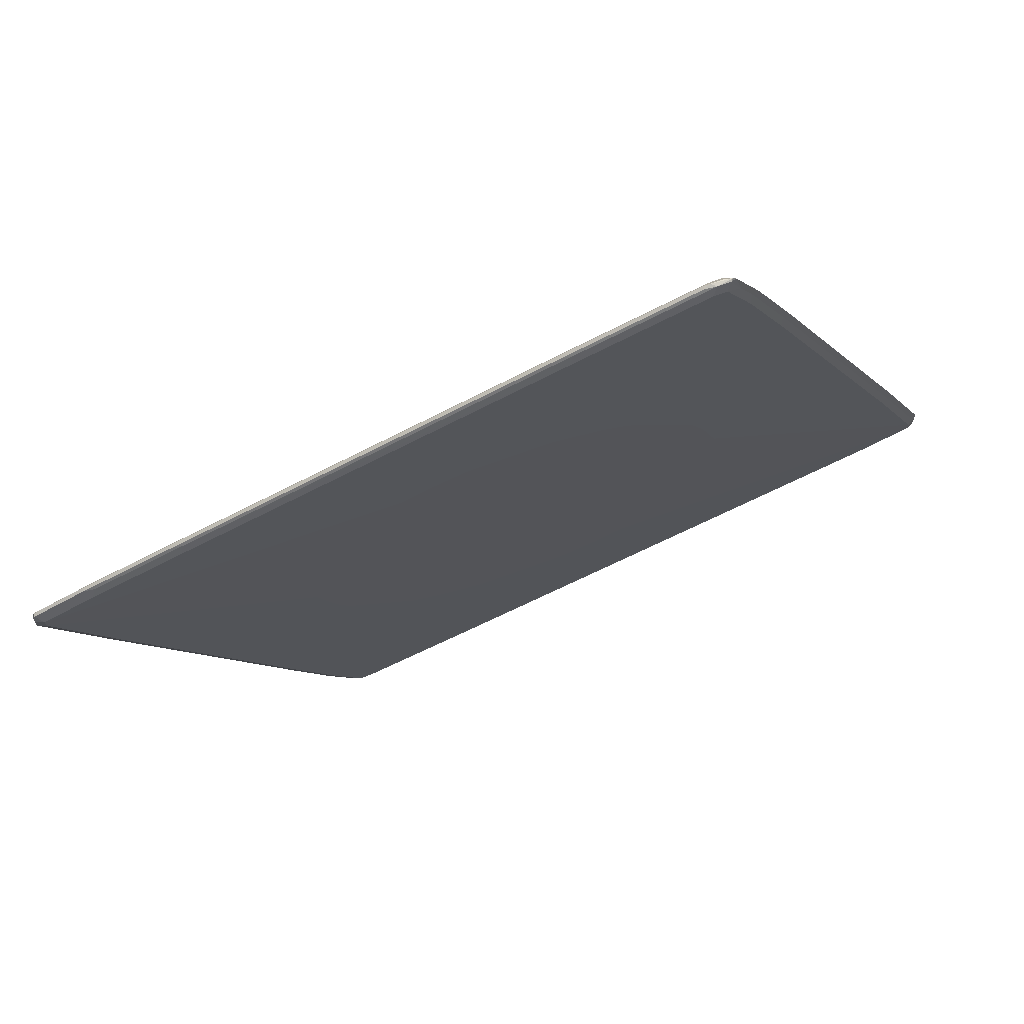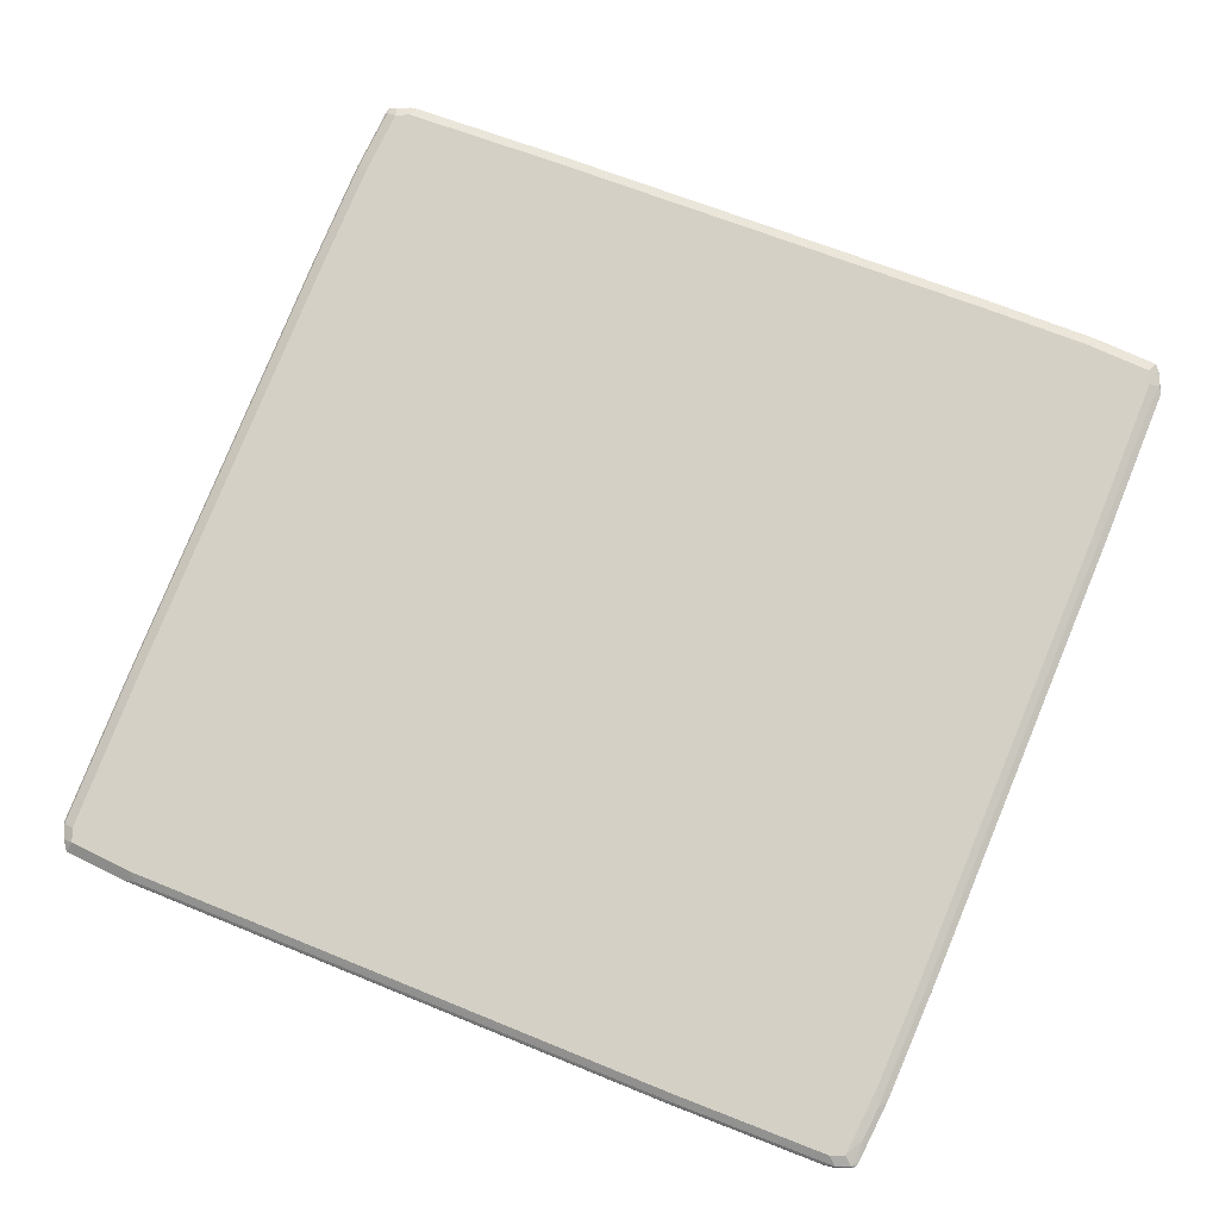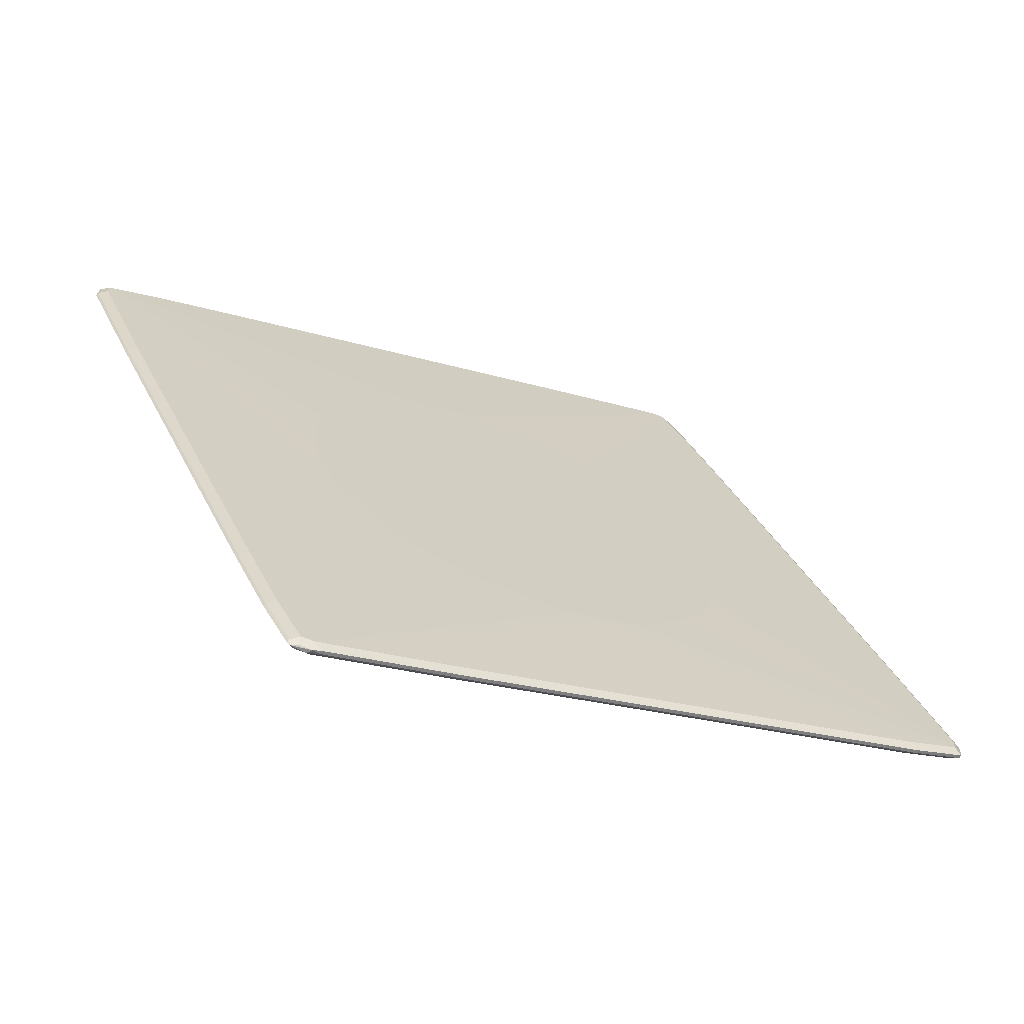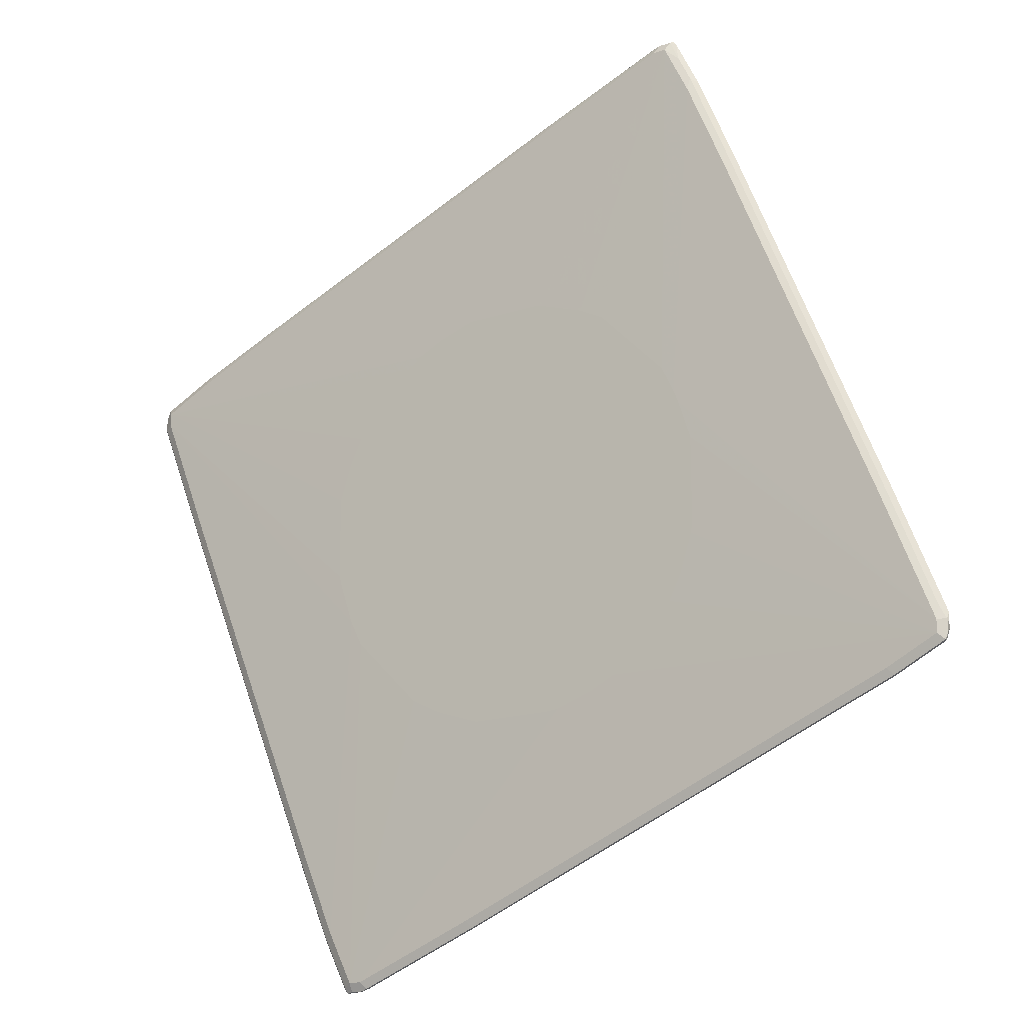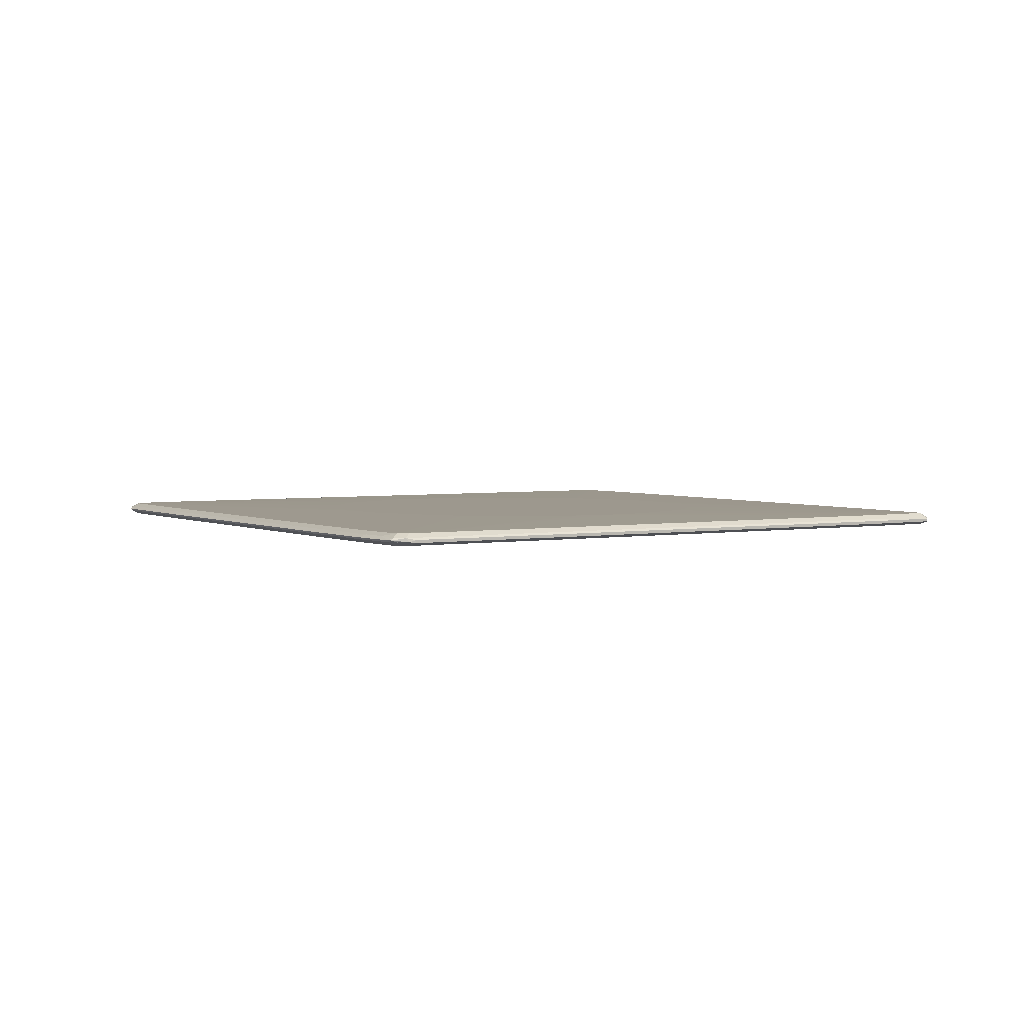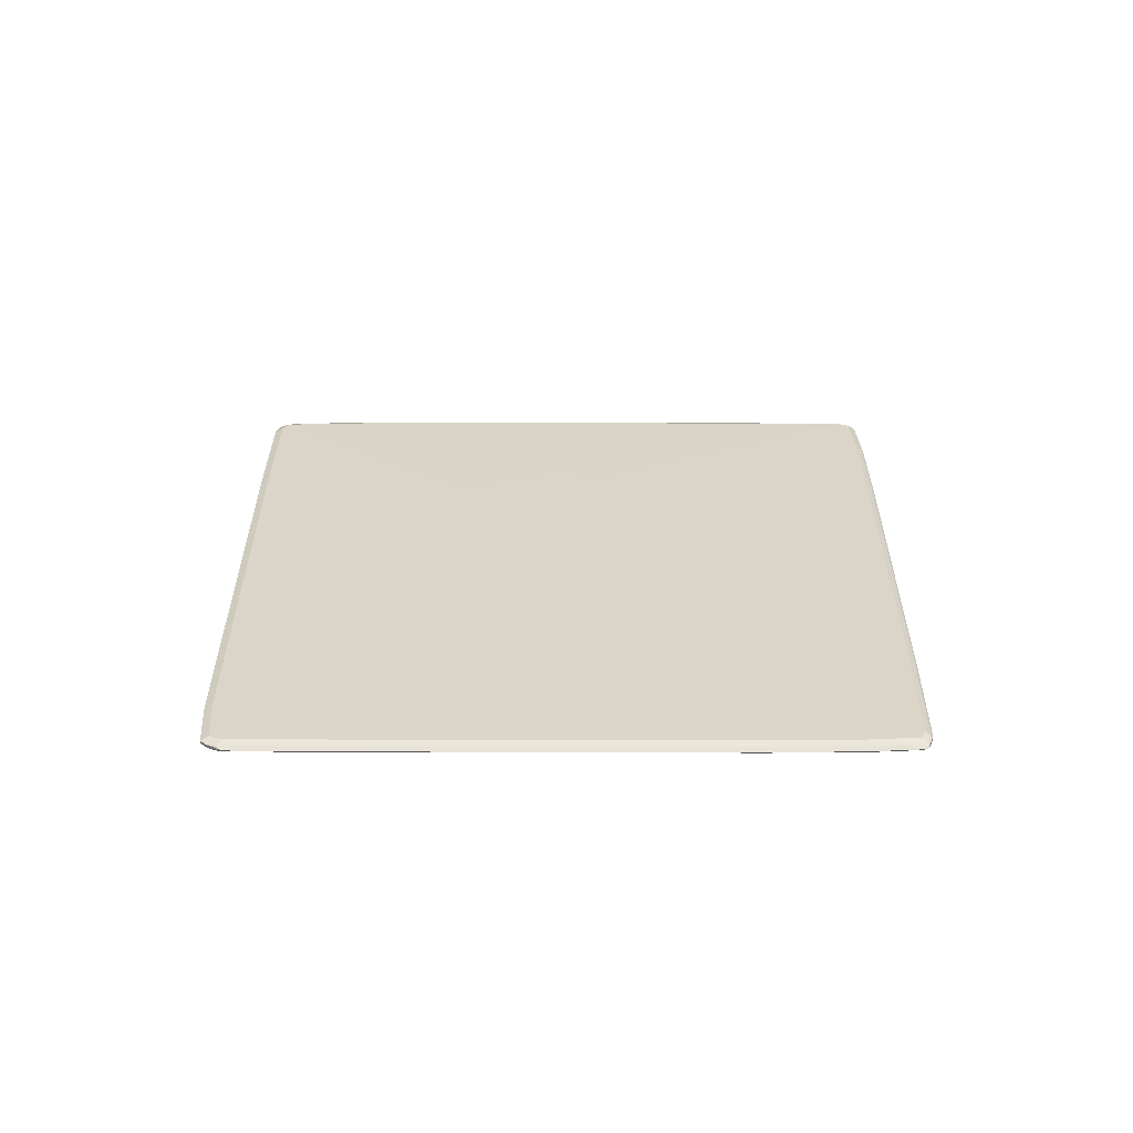
<metadata>
{"format":"obj","ext":"obj","renderer":"f3d","projection":"perspective","resolution":1024,"background":"white","views":[{"elev":73.8,"azim":160.1,"up":"+Z"},{"elev":-14.4,"azim":7.3,"up":"+Z"},{"elev":-67.7,"azim":158.0,"up":"+Z"},{"elev":-16.9,"azim":-146.1,"up":"+Z"},{"elev":3.2,"azim":-9.1,"up":"+Y"},{"elev":29.4,"azim":-67.4,"up":"+Y"}]}
</metadata>
<code>
v 0.2492 -0.7318 -0.5911
v 0.2519 -0.7291 -0.5843
v 0.2533 -0.7318 -0.587
v 0.2466 -0.7345 -0.5897
v 0.2305 -0.7345 -0.5897
v 0.2251 -0.7291 -0.5897
v 0.2411 -0.7291 -0.5897
v 0.2411 -0.7237 -0.5789
v 0.2841 -0.7291 -0.52
v 0.2593 -0.7358 -0.5628
v 0.2855 -0.7318 -0.5227
v 0.2411 -0.7398 -0.5789
v 0.2251 -0.7398 -0.5789
v 0.06966 -0.7345 -0.5253
v 0.2171 -0.7318 -0.587
v 0.2171 -0.7278 -0.587
v 0.2251 -0.7237 -0.5789
v 0.04814 -0.7212 -0.2682
v 0.09639 -0.7212 -0.2521
v 0.1125 -0.7212 -0.2458
v 0.1446 -0.7212 -0.2297
v 0.231 -0.7212 -0.1434
v 0.2733 -0.7237 -0.5146
v 0.3323 -0.7291 -0.4074
v 0.2754 -0.7358 -0.5307
v 0.3337 -0.7318 -0.4101
v 0.2733 -0.7398 -0.5146
v 0.06422 -0.7398 -0.5146
v -0.5093 -0.7345 -0.2841
v 0.05624 -0.7318 -0.5227
v 0.05624 -0.7278 -0.5227
v 0.06422 -0.7237 -0.5146
v -0.1218 -0.7212 -0.2504
v -0.07359 -0.7212 -0.2665
v -0.05658 -0.7212 -0.2682
v 0.247 -0.7212 -0.1112
v 0.3216 -0.7237 -0.402
v 0.5146 -0.7237 0.06422
v 0.5253 -0.7291 0.0589
v 0.3236 -0.7358 -0.4181
v 0.5267 -0.7318 0.05624
v 0.5167 -0.7358 0.04814
v 0.3216 -0.7398 -0.402
v -0.5146 -0.7398 -0.2733
v -0.5227 -0.7318 -0.2814
v -0.5227 -0.7278 -0.2814
v -0.5146 -0.7237 -0.2733
v -0.154 -0.7212 -0.2344
v 0.2631 -0.7212 -0.06295
v 0.5789 -0.7237 0.2251
v 0.5897 -0.7291 0.2197
v 0.5911 -0.7318 0.2171
v 0.581 -0.7358 0.209
v 0.5146 -0.7398 0.06422
v -0.5789 -0.7398 -0.2411
v -0.587 -0.7318 -0.2492
v -0.587 -0.7278 -0.2492
v -0.5789 -0.7237 -0.2411
v -0.2344 -0.7212 -0.154
v 0.2682 -0.7212 -0.04559
v 0.5789 -0.7237 0.2411
v 0.5897 -0.7291 0.2358
v 0.5897 -0.7345 0.2411
v 0.5897 -0.7345 0.2251
v 0.5789 -0.7398 0.2251
v -0.5789 -0.7398 -0.2251
v -0.5897 -0.7345 -0.2358
v -0.5897 -0.7291 -0.2411
v -0.5897 -0.7291 -0.2251
v -0.5789 -0.7237 -0.2251
v -0.2682 -0.7212 -0.05658
v -0.2665 -0.7212 -0.07359
v -0.2504 -0.7212 -0.1218
v 0.2682 -0.7212 0.05913
v 0.5146 -0.7237 0.2733
v 0.587 -0.7318 0.2492
v 0.2521 -0.7212 0.1074
v 0.2361 -0.7212 0.1395
v 0.2225 -0.7212 0.1582
v 0.1582 -0.7212 0.2225
v 0.1395 -0.7212 0.2361
v 0.587 -0.7358 0.2492
v 0.5789 -0.7398 0.2411
v -0.5897 -0.7345 -0.2197
v -0.5146 -0.7398 -0.06422
v -0.5911 -0.7318 -0.2171
v -0.581 -0.7278 -0.209
v -0.5146 -0.7237 -0.06422
v -0.2458 -0.7212 0.1125
v -0.2521 -0.7212 0.09639
v -0.2682 -0.7212 0.04814
v 0.402 -0.7237 0.3216
v 0.5093 -0.7291 0.2841
v 0.5227 -0.7318 0.2814
v 0.1074 -0.7212 0.2521
v 0.5227 -0.7358 0.2814
v 0.5146 -0.7398 0.2733
v -0.5253 -0.7345 -0.0589
v -0.3216 -0.7398 0.402
v -0.3323 -0.7345 0.4074
v -0.5267 -0.7318 -0.05624
v -0.5167 -0.7278 -0.04814
v -0.3216 -0.7237 0.402
v -0.2733 -0.7237 0.5146
v -0.2297 -0.7212 0.1446
v 0.3967 -0.7291 0.3323
v -0.06422 -0.7237 0.5146
v 0.4101 -0.7318 0.3297
v 0.05913 -0.7212 0.2682
v -0.2251 -0.7237 0.5789
v 0.4101 -0.7358 0.3297
v 0.402 -0.7398 0.3216
v -0.2733 -0.7398 0.5146
v -0.2841 -0.7345 0.52
v -0.3337 -0.7318 0.4101
v -0.3236 -0.7278 0.4181
v -0.2754 -0.7278 0.5307
v -0.2411 -0.7237 0.5789
v -0.1434 -0.7212 0.231
v -0.06966 -0.7291 0.5253
v -0.05624 -0.7318 0.5227
v -0.04559 -0.7212 0.2682
v -0.2305 -0.7291 0.5897
v -0.05624 -0.7358 0.5227
v -0.06422 -0.7398 0.5146
v -0.2411 -0.7398 0.5789
v -0.2519 -0.7345 0.5843
v -0.2855 -0.7318 0.5227
v -0.2593 -0.7278 0.5628
v -0.06295 -0.7212 0.2631
v -0.1112 -0.7212 0.247
v -0.2466 -0.7291 0.5897
v -0.2171 -0.7318 0.587
v -0.2251 -0.7345 0.5897
v -0.2492 -0.7318 0.5911
v -0.2171 -0.7358 0.587
v -0.2251 -0.7398 0.5789
v -0.2411 -0.7345 0.5897
v -0.2533 -0.7318 0.587
f 70 88 89
f 70 102 88
f 70 87 102
f 69 87 70
f 69 86 87
f 68 86 69
f 67 86 68
f 67 84 86
f 66 98 84
f 65 82 83
f 70 89 90
f 66 85 98
f 64 82 65
f 70 90 91
f 84 98 101
f 75 106 93
f 88 116 103
f 88 102 116
f 63 82 64
f 86 102 87
f 86 101 102
f 85 100 98
f 75 92 106
f 85 99 100
f 82 97 83
f 82 96 97
f 76 96 82
f 76 94 96
f 75 95 92
f 75 93 94
f 84 101 86
f 63 76 82
f 55 67 56
f 61 95 75
f 50 61 62
f 88 103 89
f 50 62 51
f 50 60 74
f 50 74 61
f 51 62 52
f 52 62 63
f 52 63 64
f 52 64 53
f 53 64 65
f 55 66 84
f 55 84 67
f 56 67 68
f 56 68 57
f 57 68 69
f 57 69 70
f 57 70 58
f 61 81 95
f 61 80 81
f 61 79 80
f 61 78 79
f 61 77 78
f 61 74 77
f 62 76 63
f 61 76 62
f 61 75 94
f 58 73 59
f 58 72 73
f 58 71 72
f 58 91 71
f 58 70 91
f 61 94 76
f 89 103 104
f 117 139 129
f 89 118 105
f 111 125 112
f 113 126 127
f 113 127 114
f 114 127 139
f 114 139 128
f 115 128 117
f 115 117 116
f 117 128 139
f 118 122 130
f 118 130 131
f 118 131 119
f 118 129 132
f 120 123 133
f 120 133 121
f 111 124 125
f 121 133 136
f 123 134 133
f 123 132 135
f 123 135 134
f 124 136 137
f 124 137 125
f 126 137 136
f 126 136 138
f 126 138 135
f 126 135 127
f 127 135 139
f 129 139 132
f 132 139 135
f 133 134 136
f 49 60 50
f 121 136 124
f 110 132 123
f 110 118 132
f 109 118 110
f 92 95 107
f 92 107 106
f 93 106 108
f 93 108 94
f 94 108 111
f 94 111 96
f 95 109 110
f 95 110 107
f 96 111 112
f 96 112 97
f 98 100 115
f 98 115 101
f 99 113 114
f 99 114 100
f 100 114 128
f 100 128 115
f 101 115 102
f 109 122 118
f 108 124 111
f 108 121 124
f 107 123 120
f 107 110 123
f 106 121 108
f 89 104 118
f 106 120 121
f 105 118 119
f 104 129 118
f 104 117 129
f 103 117 104
f 103 116 117
f 102 115 116
f 106 107 120
f 48 58 59
f 11 40 25
f 46 58 47
f 9 23 37
f 9 37 24
f 9 24 26
f 9 26 11
f 10 25 27
f 10 27 12
f 11 26 40
f 12 27 43
f 12 43 54
f 12 54 65
f 12 65 83
f 12 83 97
f 12 97 112
f 12 112 125
f 8 36 23
f 12 125 137
f 12 126 113
f 12 113 99
f 12 99 85
f 12 85 66
f 12 66 55
f 12 55 44
f 12 44 28
f 12 28 13
f 14 28 29
f 14 29 45
f 14 45 30
f 15 30 31
f 15 31 16
f 16 31 32
f 12 137 126
f 8 22 36
f 8 21 22
f 8 20 21
f 134 138 136
f 1 2 3
f 1 3 4
f 1 4 5
f 1 5 6
f 1 6 7
f 1 7 8
f 1 8 2
f 2 9 11
f 2 11 3
f 2 8 23
f 2 23 9
f 3 10 4
f 3 11 25
f 3 25 10
f 4 10 12
f 4 12 13
f 8 19 20
f 8 18 19
f 8 35 18
f 8 17 35
f 8 16 17
f 7 16 8
f 16 32 17
f 6 16 7
f 5 15 6
f 5 30 15
f 5 14 30
f 5 28 14
f 5 13 28
f 4 13 5
f 6 15 16
f 47 58 48
f 17 32 33
f 17 34 35
f 25 40 43
f 25 43 27
f 26 41 42
f 26 42 40
f 28 44 29
f 29 44 45
f 30 45 46
f 30 46 31
f 31 46 32
f 32 46 47
f 32 47 33
f 33 47 48
f 36 49 50
f 36 50 38
f 24 41 26
f 36 38 37
f 38 51 39
f 39 51 52
f 39 52 41
f 40 42 54
f 40 54 43
f 41 52 53
f 41 53 42
f 42 53 65
f 42 65 54
f 44 55 56
f 44 56 45
f 45 56 57
f 45 57 46
f 46 57 58
f 38 50 51
f 24 39 41
f 24 38 39
f 24 37 38
f 18 35 34
f 18 34 33
f 18 33 48
f 18 48 59
f 18 59 73
f 18 73 72
f 18 72 71
f 18 71 91
f 18 91 90
f 18 90 89
f 18 89 105
f 18 105 119
f 18 119 131
f 18 131 130
f 18 130 122
f 18 122 109
f 18 109 95
f 23 36 37
f 18 20 19
f 18 21 20
f 18 22 21
f 18 36 22
f 18 49 36
f 17 33 34
f 18 60 49
f 18 77 74
f 18 78 77
f 18 79 78
f 18 80 79
f 18 81 80
f 18 95 81
f 18 74 60
f 134 135 138

</code>
